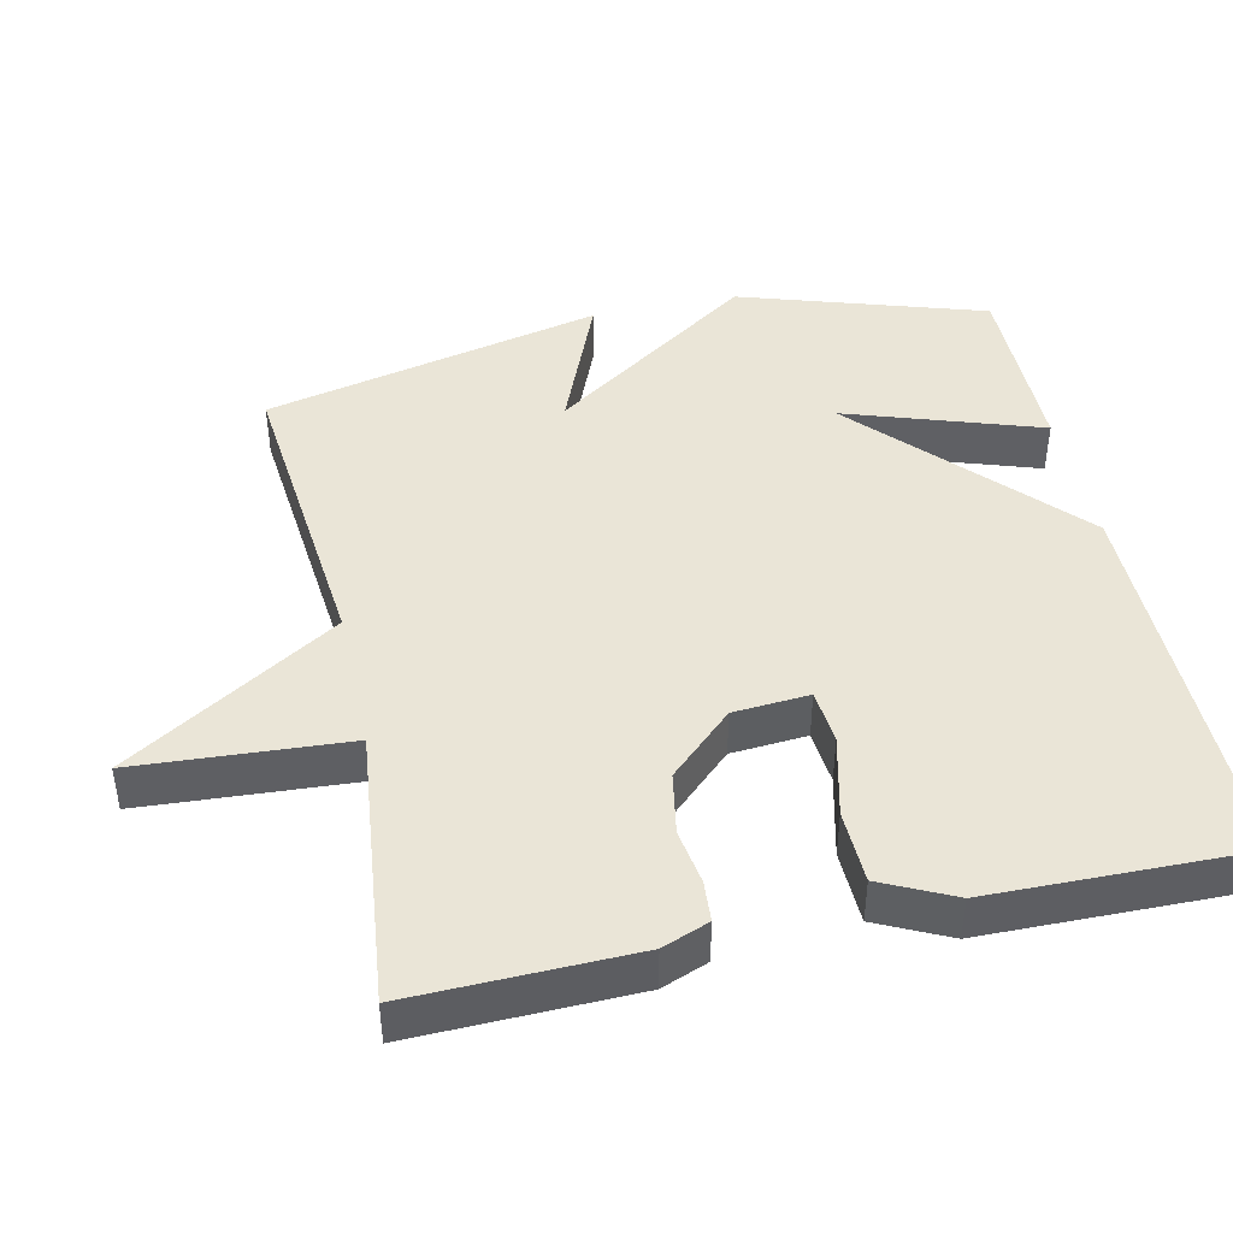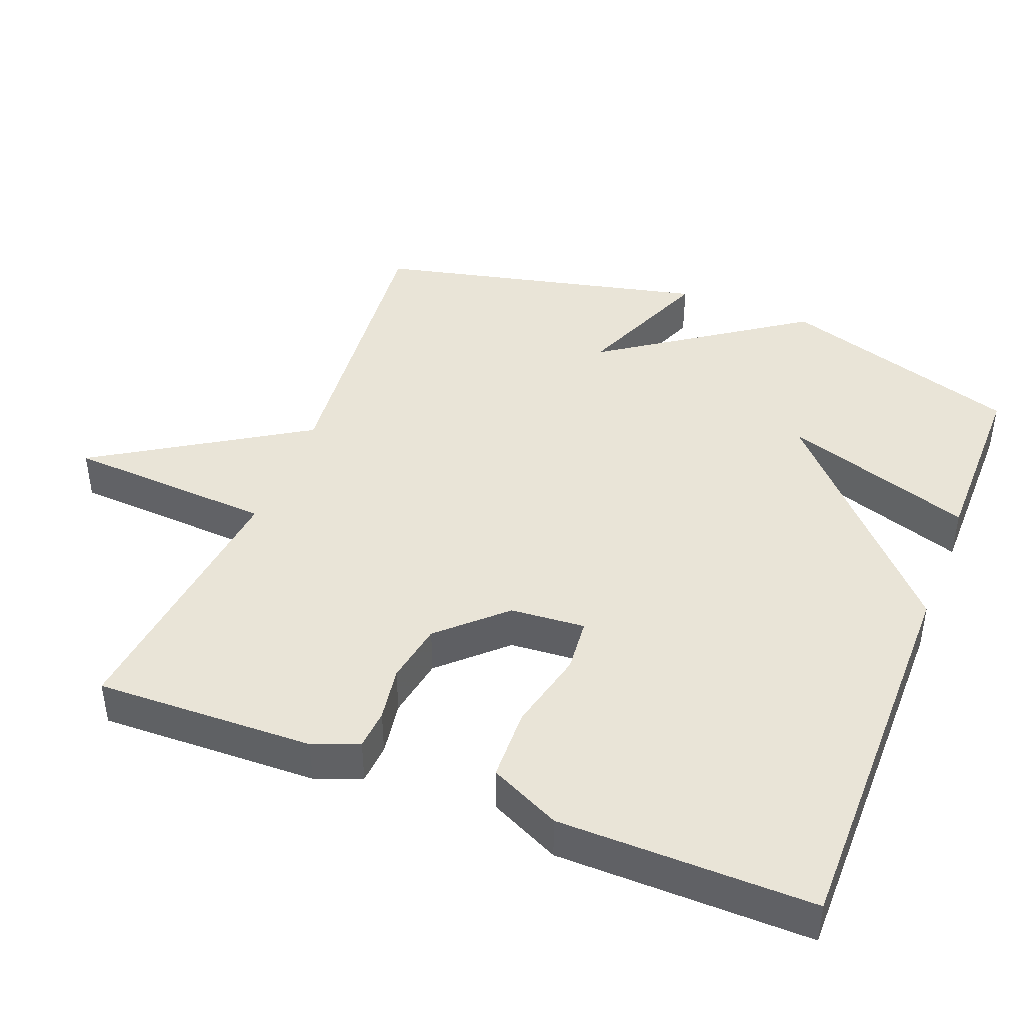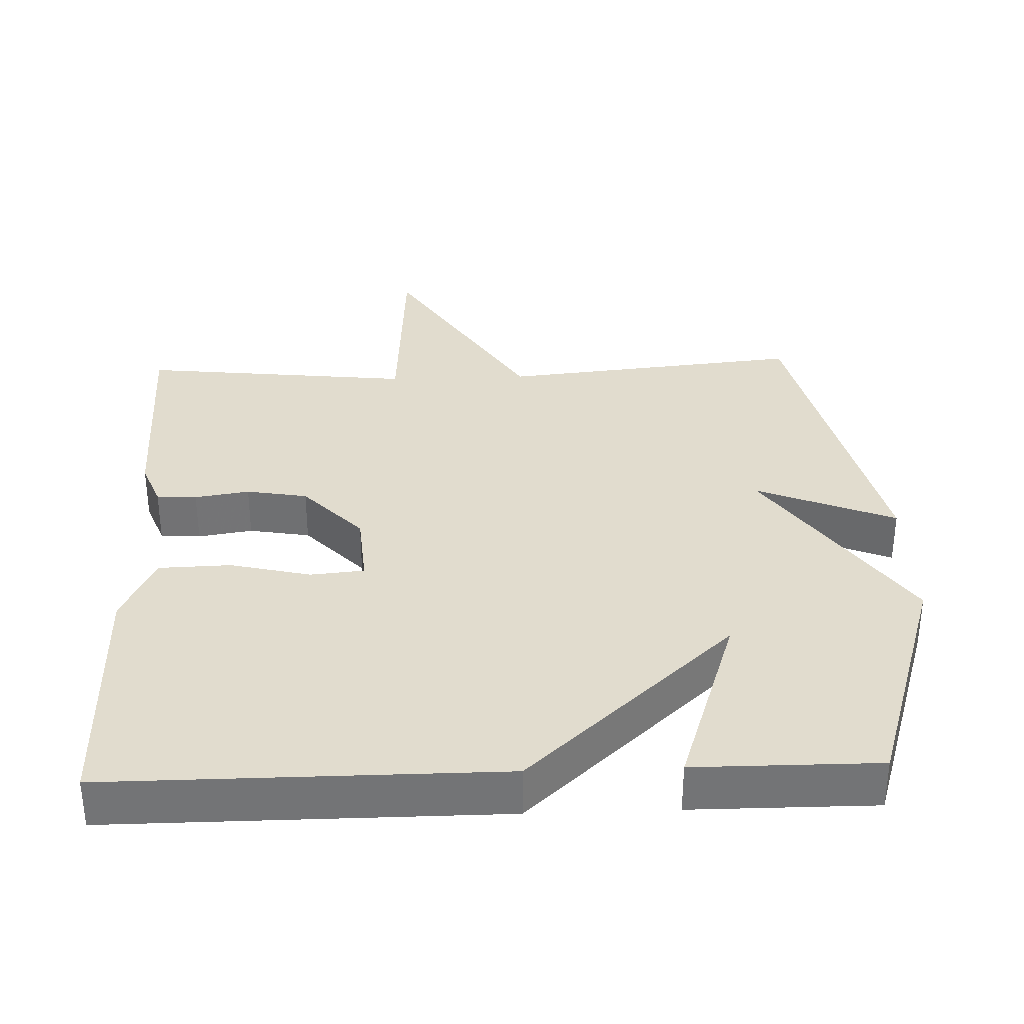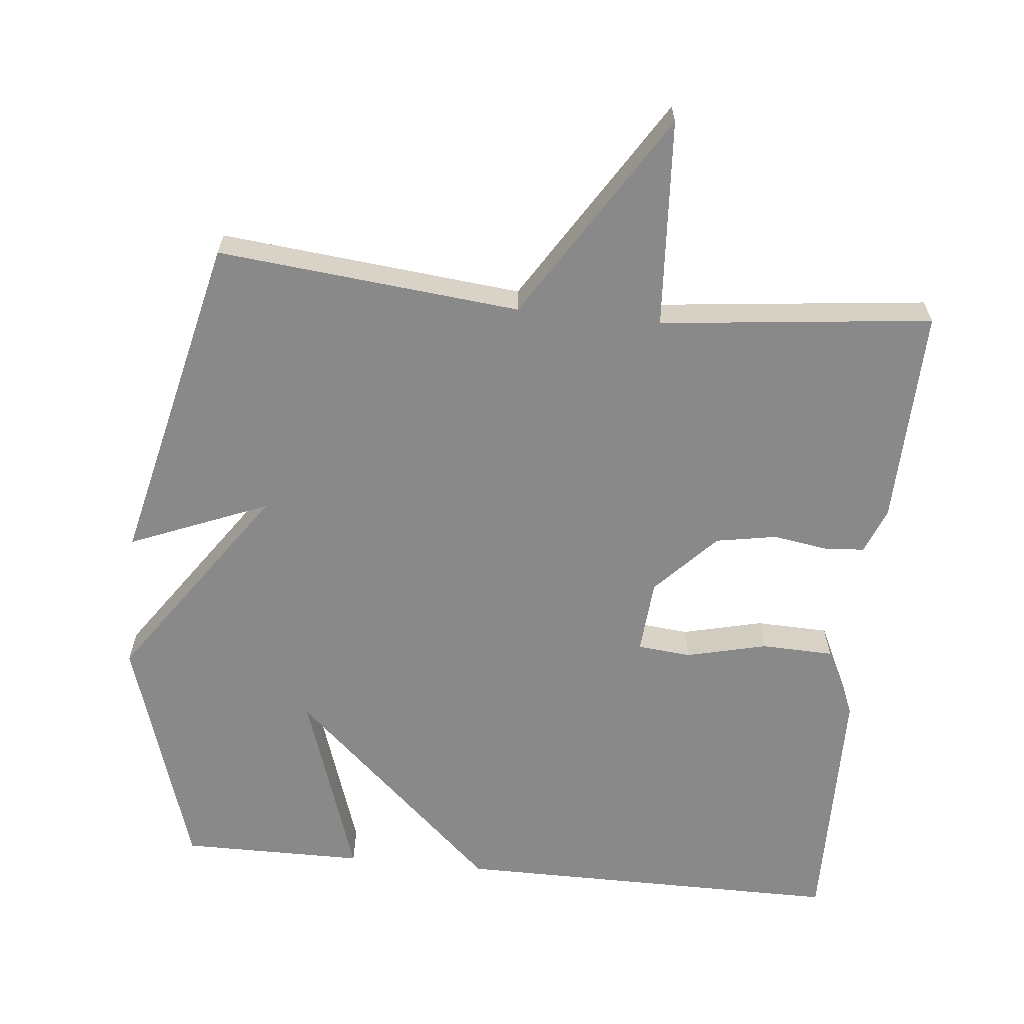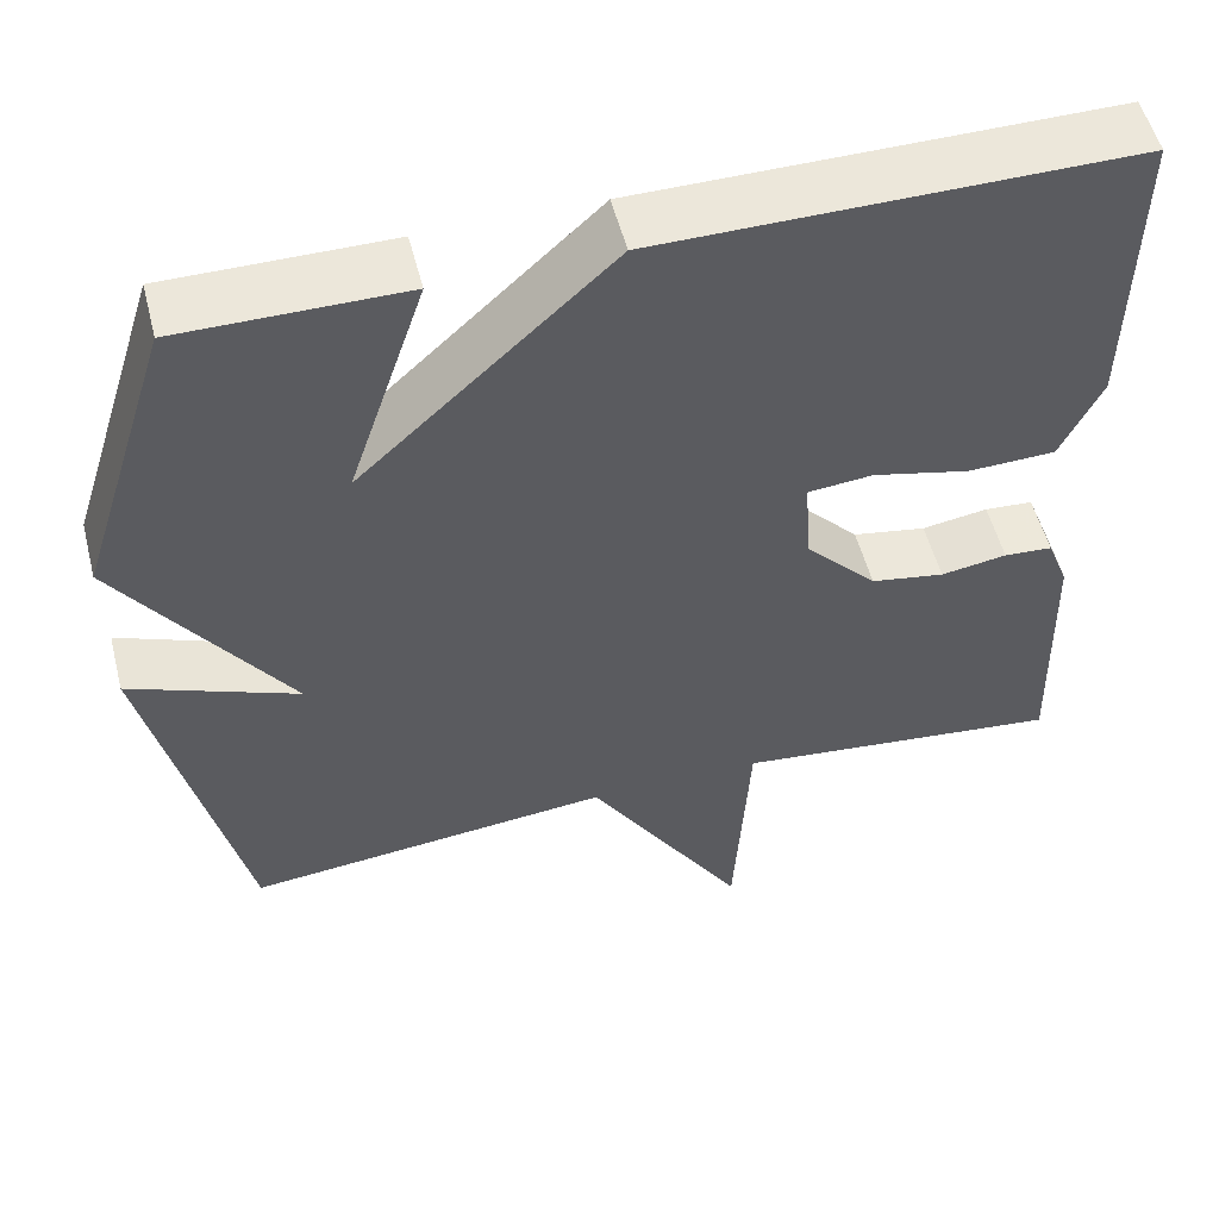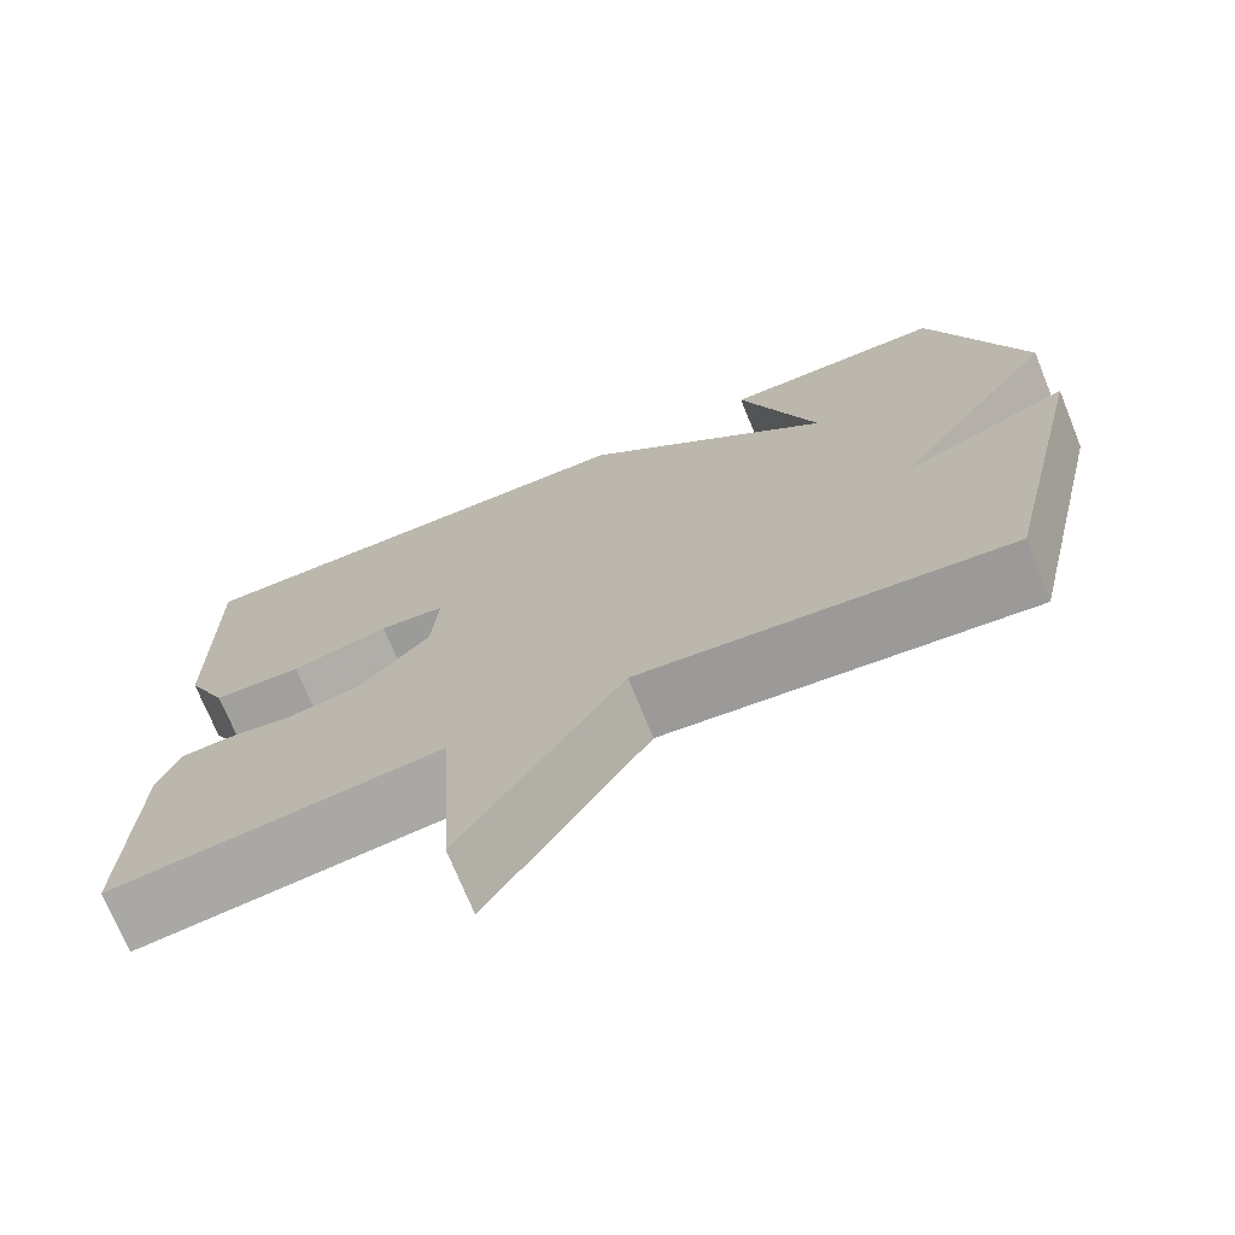
<metadata>
{"format":"obj","ext":"obj","renderer":"f3d","projection":"perspective","resolution":1024,"background":"white","views":[{"elev":44.0,"azim":-102.3,"up":"+Y"},{"elev":43.1,"azim":-68.7,"up":"+Y"},{"elev":34.1,"azim":-2.1,"up":"+Y"},{"elev":-63.1,"azim":174.2,"up":"+Y"},{"elev":53.7,"azim":165.7,"up":"+Z"},{"elev":-72.4,"azim":22.1,"up":"+Z"}]}
</metadata>
<code>
v 0.5 0.07 -0.5
v 0.079 0.07 -0.458
v -0.103 0.07 -0.748
v -0.121 0.07 -0.458
v -0.5 0.07 -0.5
v -0.492 0.07 -0.196
v -0.467 0.07 -0.132
v -0.411 0.07 -0.128
v -0.335 0.07 -0.14
v -0.25 0.07 -0.125
v -0.168 0.07 -0.038
v -0.16 0.07 0.066
v -0.235 0.07 0.073
v -0.347 0.07 0.046
v -0.448 0.07 0.049
v -0.495 0.07 0.147
v -0.5 0.07 0.5
v 0.044 0.07 0.499
v 0.333 0.07 0.233
v 0.244 0.07 0.499
v 0.5 0.07 0.5
v 0.607 0.07 0.164
v 0.414 0.07 -0.115
v 0.607 0.07 -0.036
v 0.5 0 -0.5
v 0.079 0 -0.458
v -0.103 0 -0.748
v -0.121 0 -0.458
v -0.5 0 -0.5
v -0.492 0 -0.196
v -0.467 0 -0.132
v -0.411 0 -0.128
v -0.335 0 -0.14
v -0.25 0 -0.125
v -0.168 0 -0.038
v -0.16 0 0.066
v -0.235 0 0.073
v -0.347 0 0.046
v -0.448 0 0.049
v -0.495 0 0.147
v -0.5 0 0.5
v 0.044 0 0.499
v 0.333 0 0.233
v 0.244 0 0.499
v 0.5 0 0.5
v 0.607 0 0.164
v 0.414 0 -0.115
v 0.607 0 -0.036
f 23 24 1 2
f 22 23 2
f 19 20 21 22
f 19 22 2
f 17 18 19
f 16 17 19
f 15 16 19
f 14 15 19
f 13 14 19
f 12 13 19
f 11 12 19 2
f 10 11 2
f 9 10 2
f 7 8 9
f 6 7 9
f 5 6 9
f 4 5 9
f 4 9 2
f 2 3 4
f 26 25 48 47
f 26 47 46
f 46 45 44 43
f 26 46 43
f 43 42 41
f 43 41 40
f 43 40 39
f 43 39 38
f 43 38 37
f 43 37 36
f 26 43 36 35
f 26 35 34
f 26 34 33
f 33 32 31
f 33 31 30
f 33 30 29
f 33 29 28
f 26 33 28
f 28 27 26
f 1 25 26 2
f 2 26 27 3
f 3 27 28 4
f 4 28 29 5
f 5 29 30 6
f 6 30 31 7
f 7 31 32 8
f 8 32 33 9
f 9 33 34 10
f 10 34 35 11
f 11 35 36 12
f 12 36 37 13
f 13 37 38 14
f 14 38 39 15
f 15 39 40 16
f 16 40 41 17
f 17 41 42 18
f 18 42 43 19
f 19 43 44 20
f 20 44 45 21
f 21 45 46 22
f 22 46 47 23
f 23 47 48 24
f 24 48 25 1

</code>
